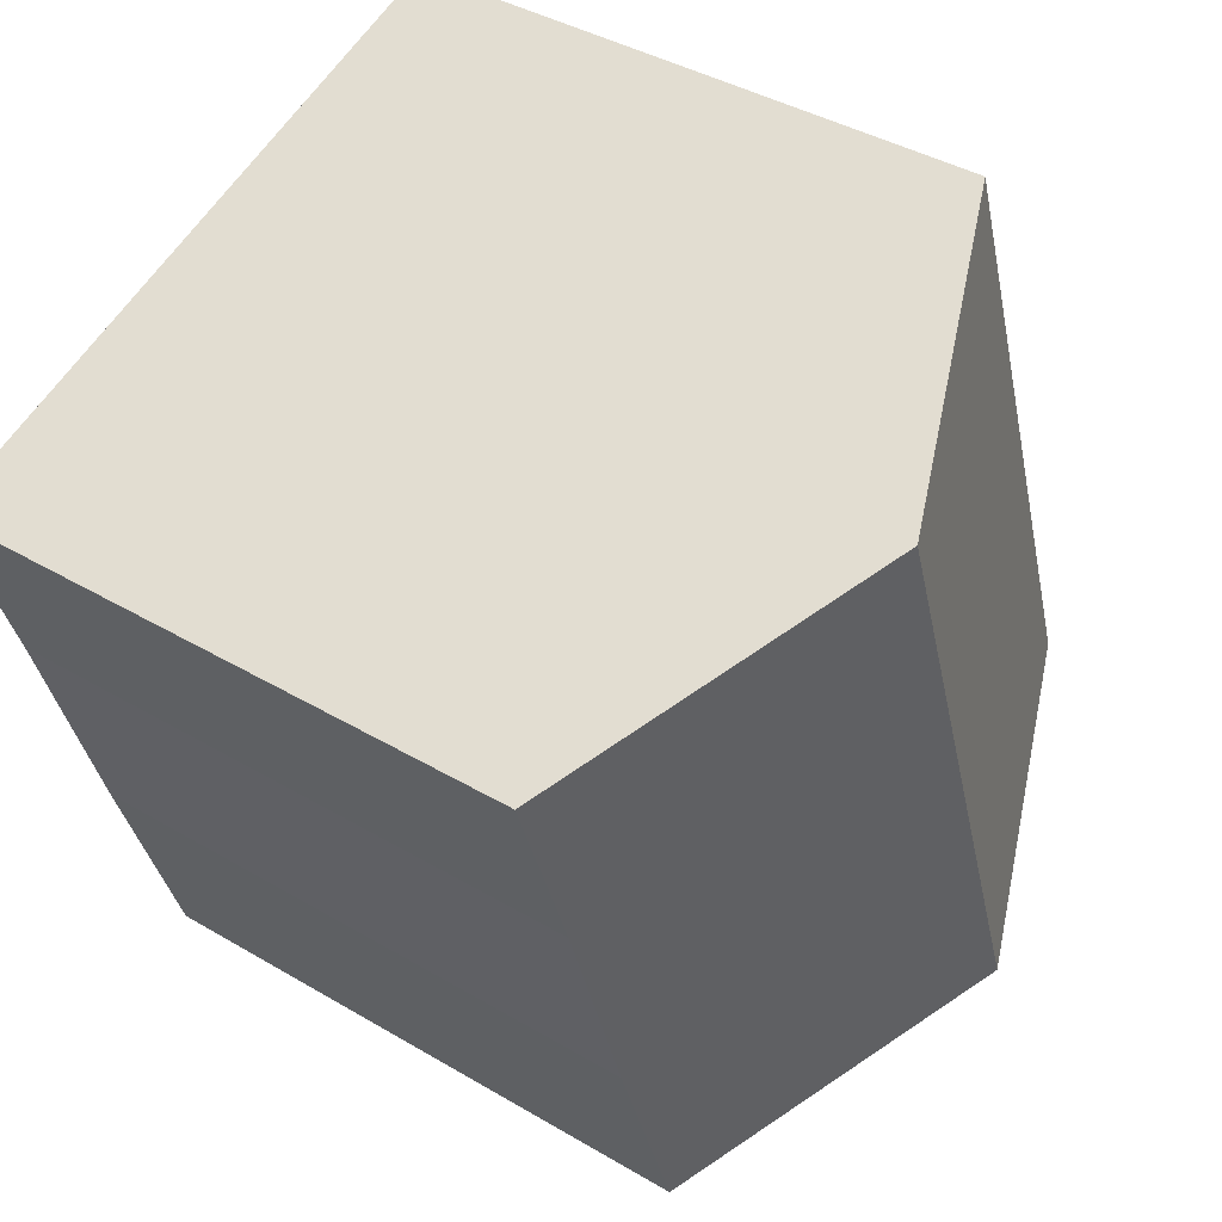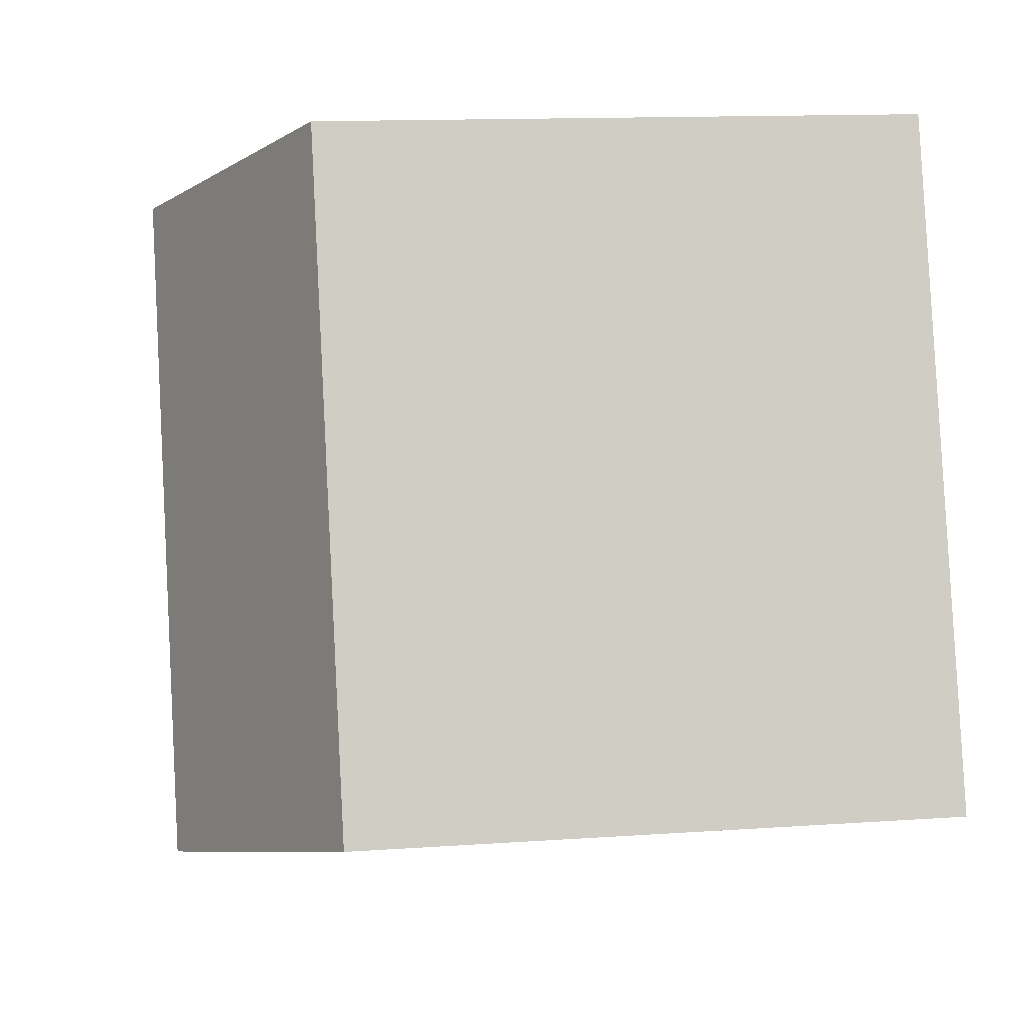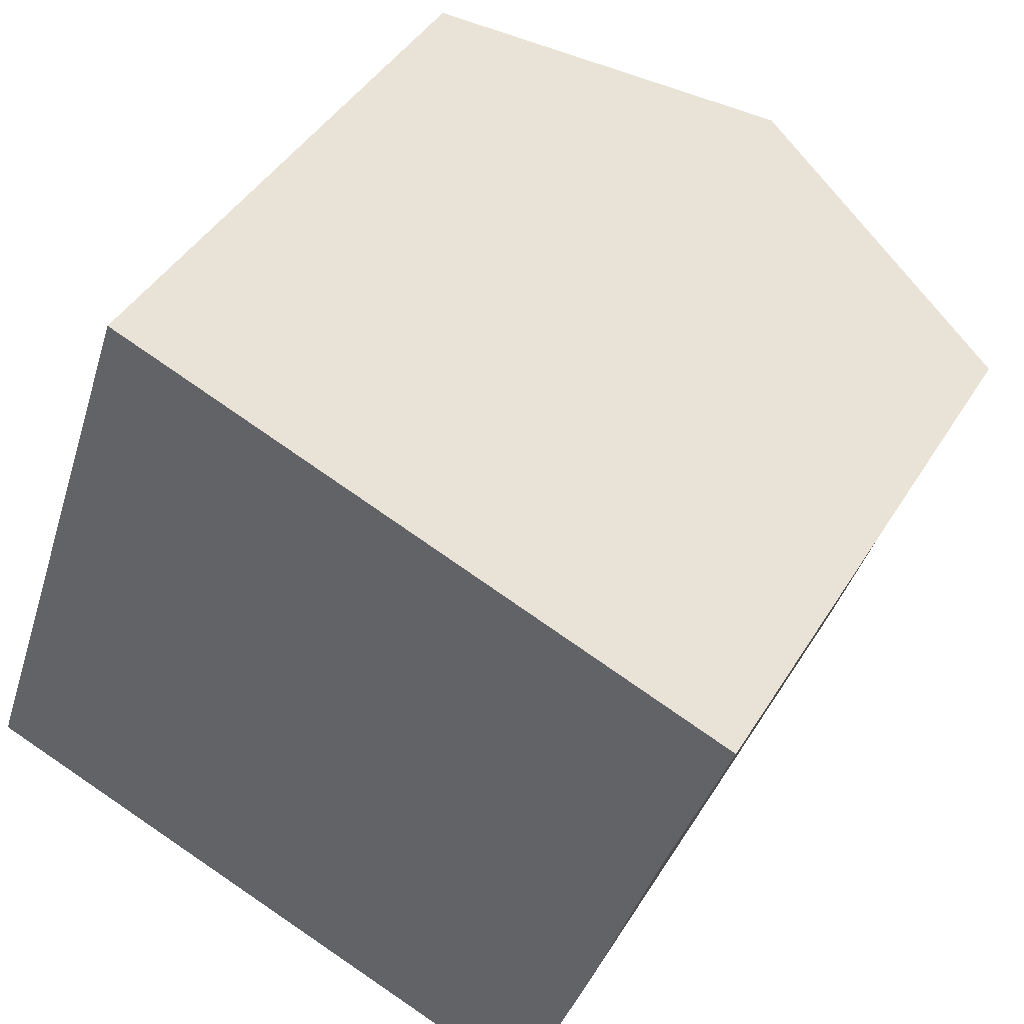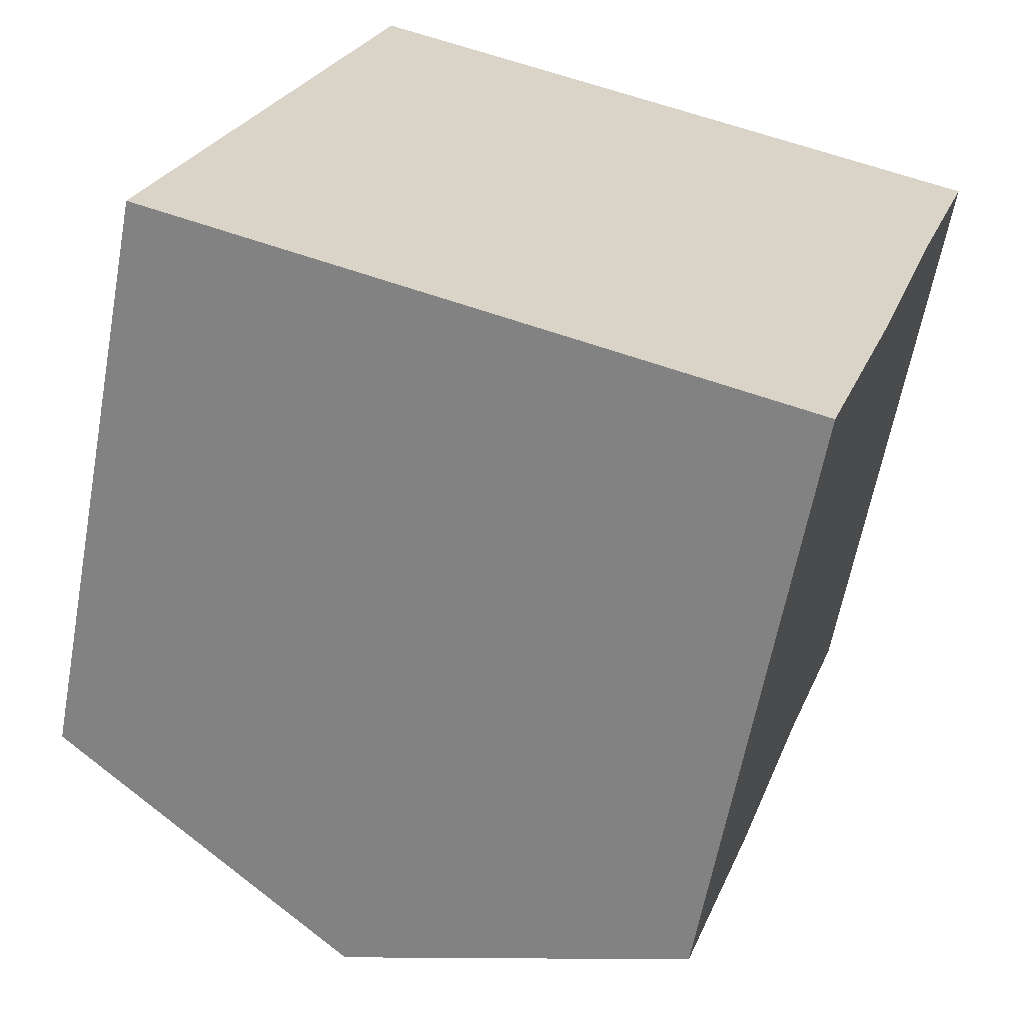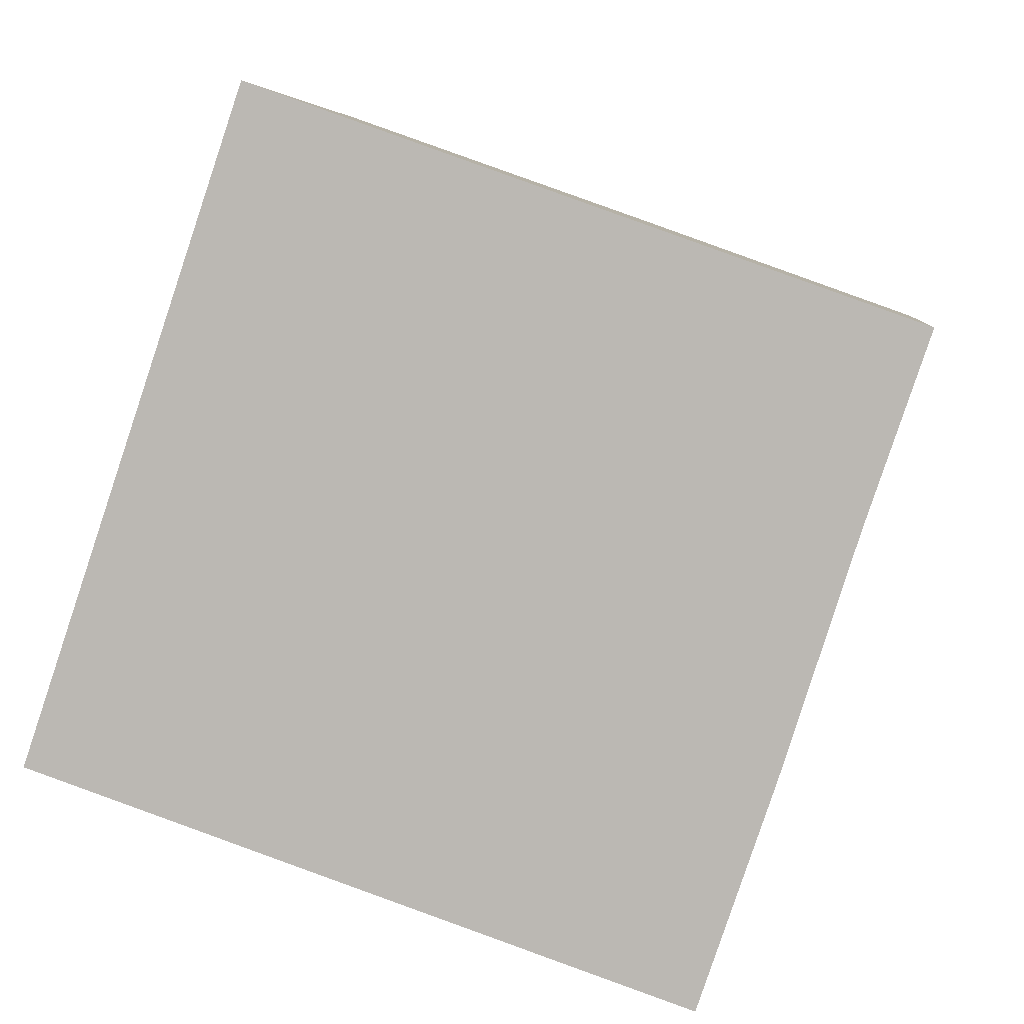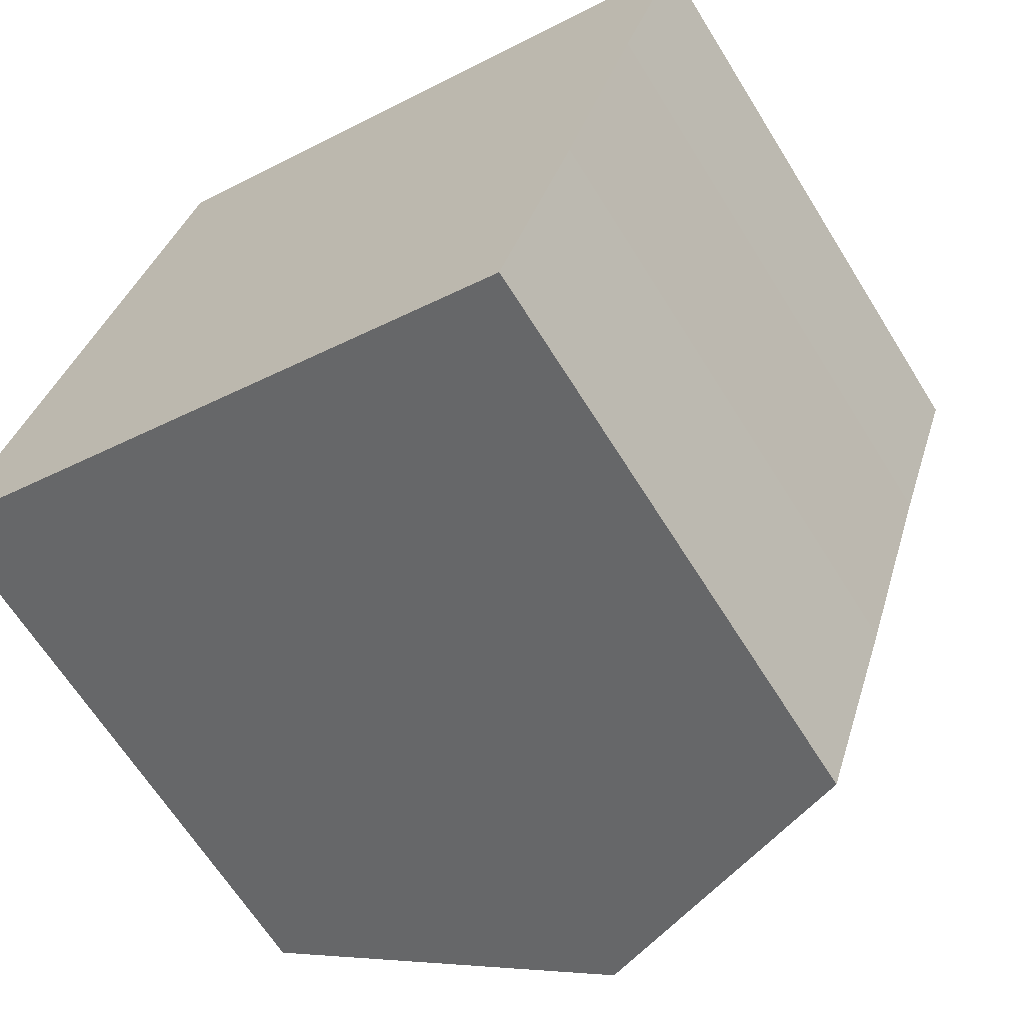
<metadata>
{"format":"obj","ext":"obj","renderer":"f3d","projection":"perspective","resolution":1024,"background":"white","views":[{"elev":39.6,"azim":126.4,"up":"+Z"},{"elev":12.8,"azim":-99.3,"up":"+Z"},{"elev":42.9,"azim":29.1,"up":"+Z"},{"elev":-61.7,"azim":-10.4,"up":"+Z"},{"elev":5.4,"azim":6.7,"up":"+Z"},{"elev":-64.9,"azim":31.8,"up":"+Z"}]}
</metadata>
<code>
v  5.64 12.97 -1.905
v  12.62 10.45 0.086
v  11.3 10.45 -3.818
v  9.456 12.97 9.393
v  13.91 10.48 4.145
v  15.02 10.48 7.415
v  3.846 10.46 11.39
v  0.349 10.61 -0.118
v  0 10.46 6.403e-16
v  0 0 0
v  3.846 -6.973e-16 11.39
v  15.02 -4.54e-16 7.415
v  9.456 -5.752e-16 9.393
v  13.91 -2.538e-16 4.145
v  12.62 -5.266e-18 0.086
v  11.3 2.338e-16 -3.818
v  5.64 1.166e-16 -1.905
v  0.349 7.225e-18 -0.118
g defaultobject
f 1 2 3
f 2 1 4
f 2 4 5
f 5 4 6
f 7 8 9
f 8 7 1
f 1 7 4
f 10 7 9
f 7 10 11
f 11 4 7
f 4 11 6
f 6 11 12
f 12 11 13
f 12 5 6
f 5 12 14
f 14 2 5
f 2 14 15
f 15 3 2
f 3 15 16
f 16 1 3
f 1 16 8
f 8 16 17
f 8 17 9
f 9 17 10
f 10 17 18
f 13 14 12
f 14 13 11
f 14 11 15
f 15 11 10
f 15 10 16
f 16 10 17
f 17 10 18

</code>
